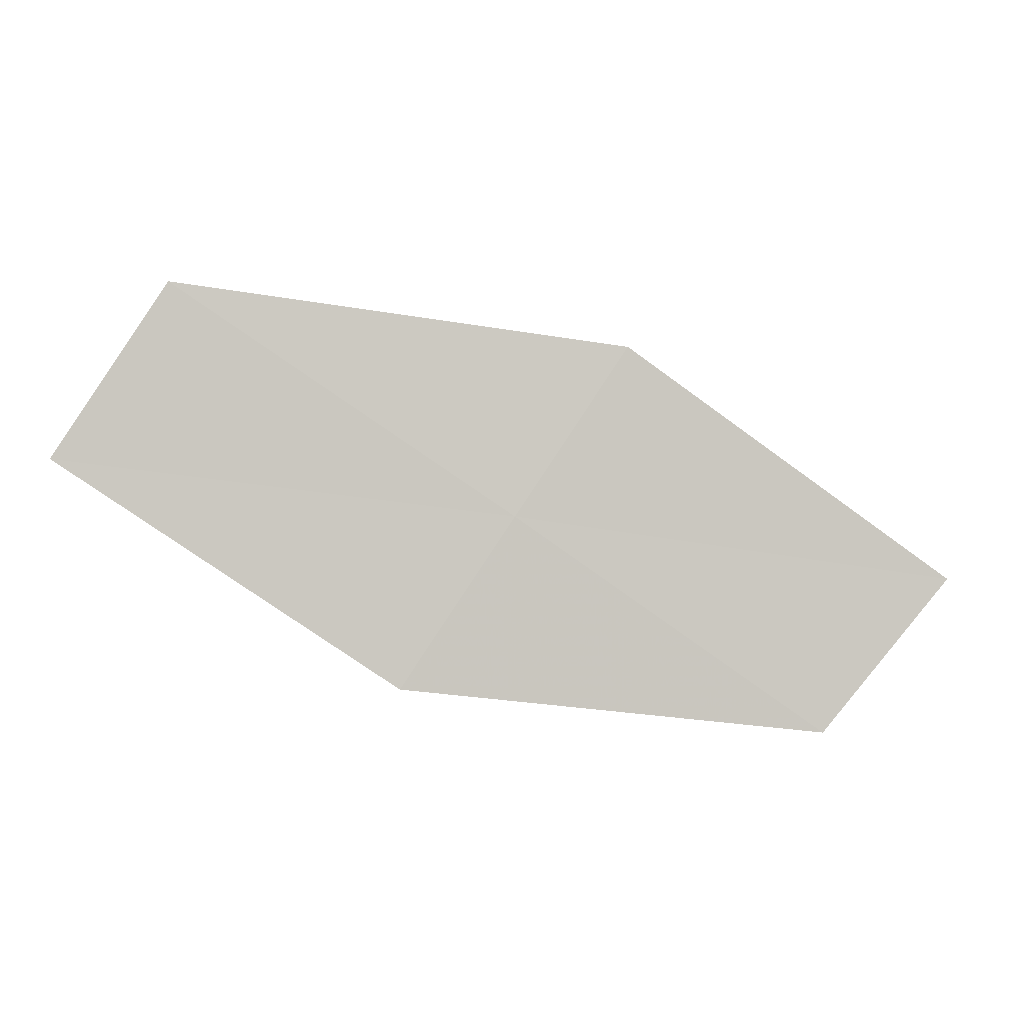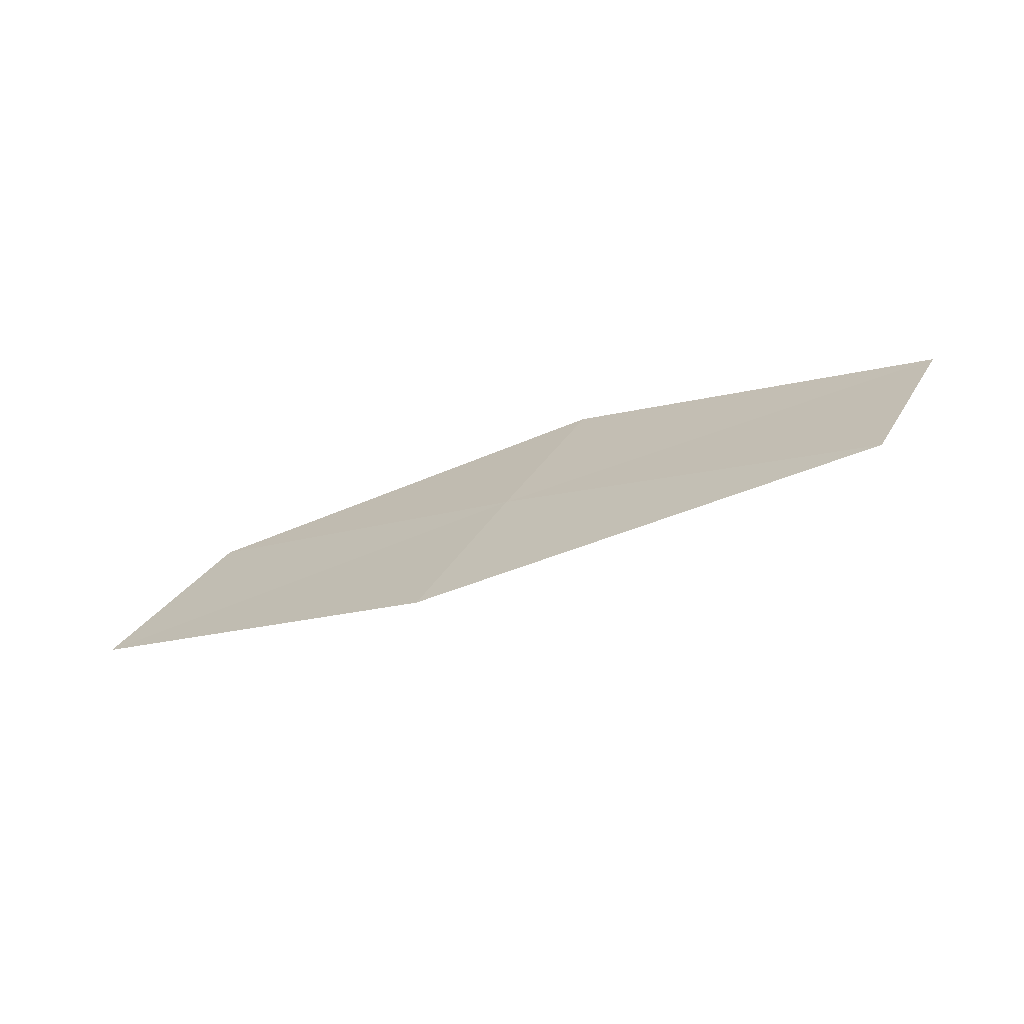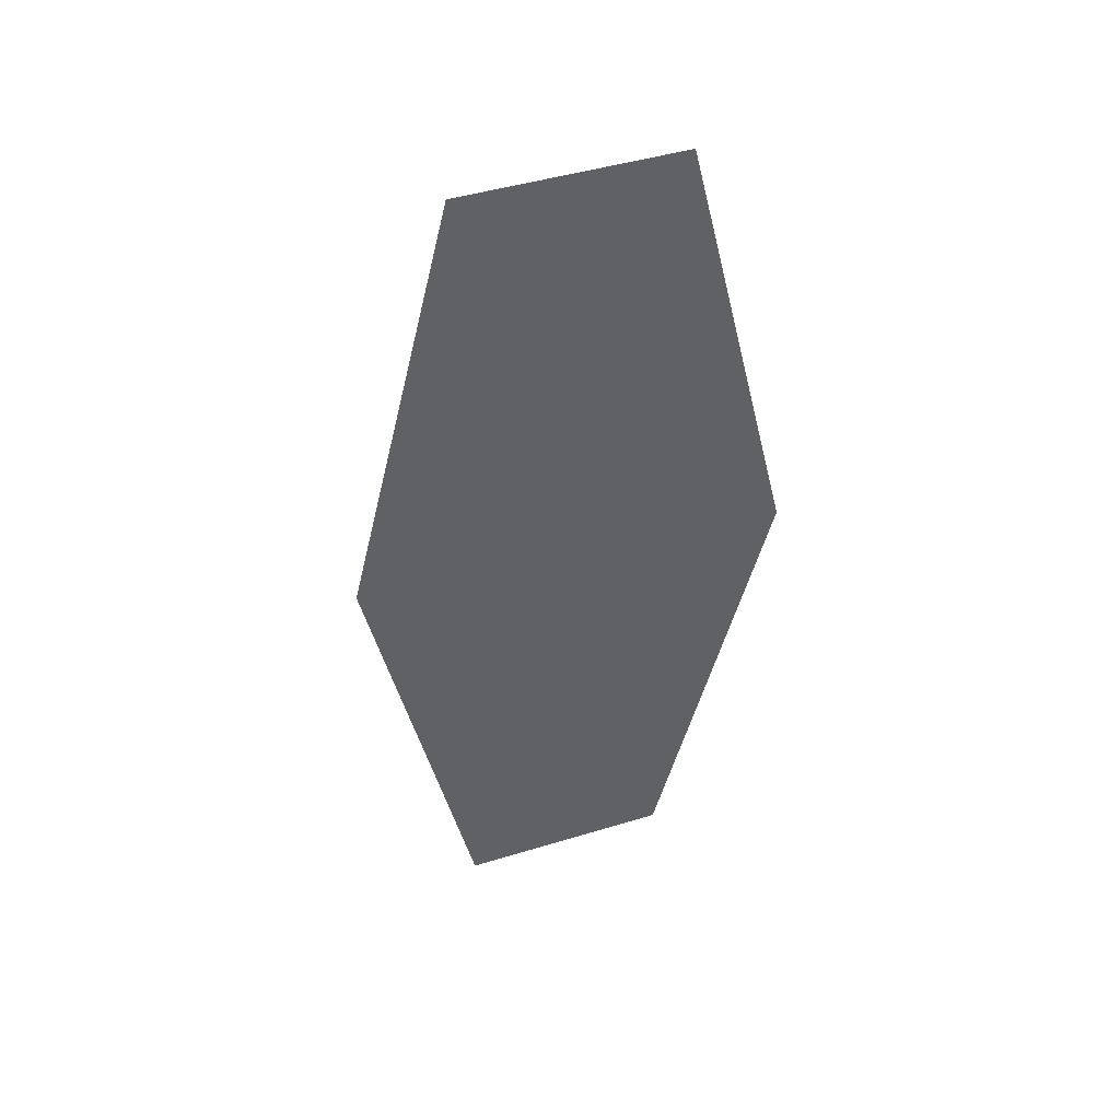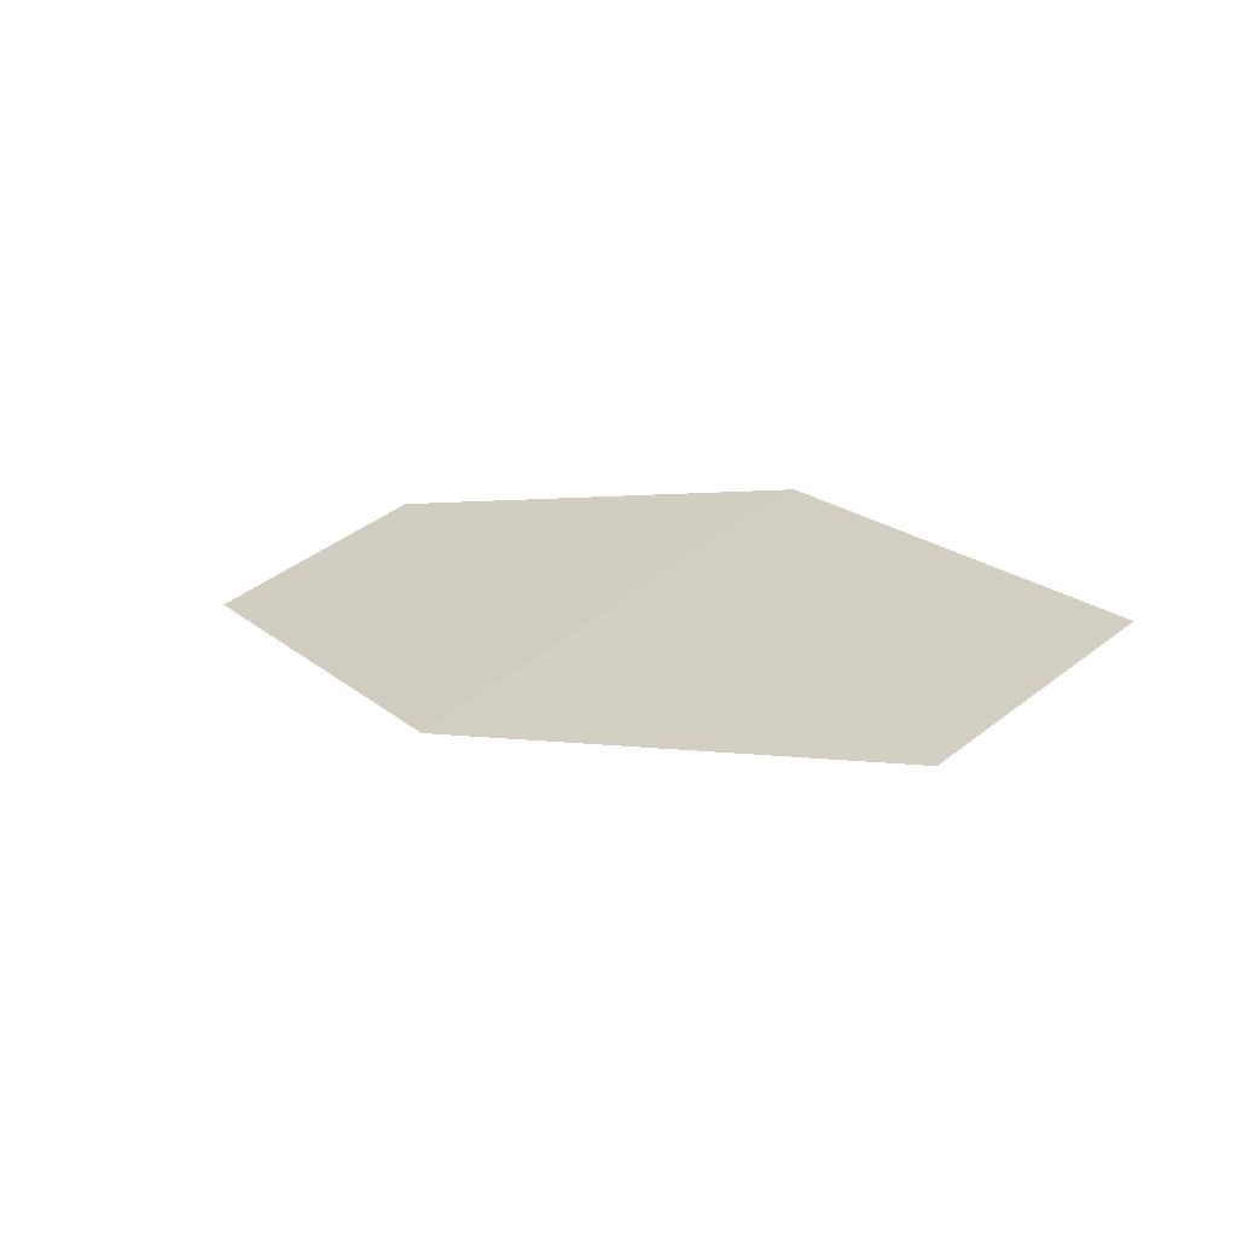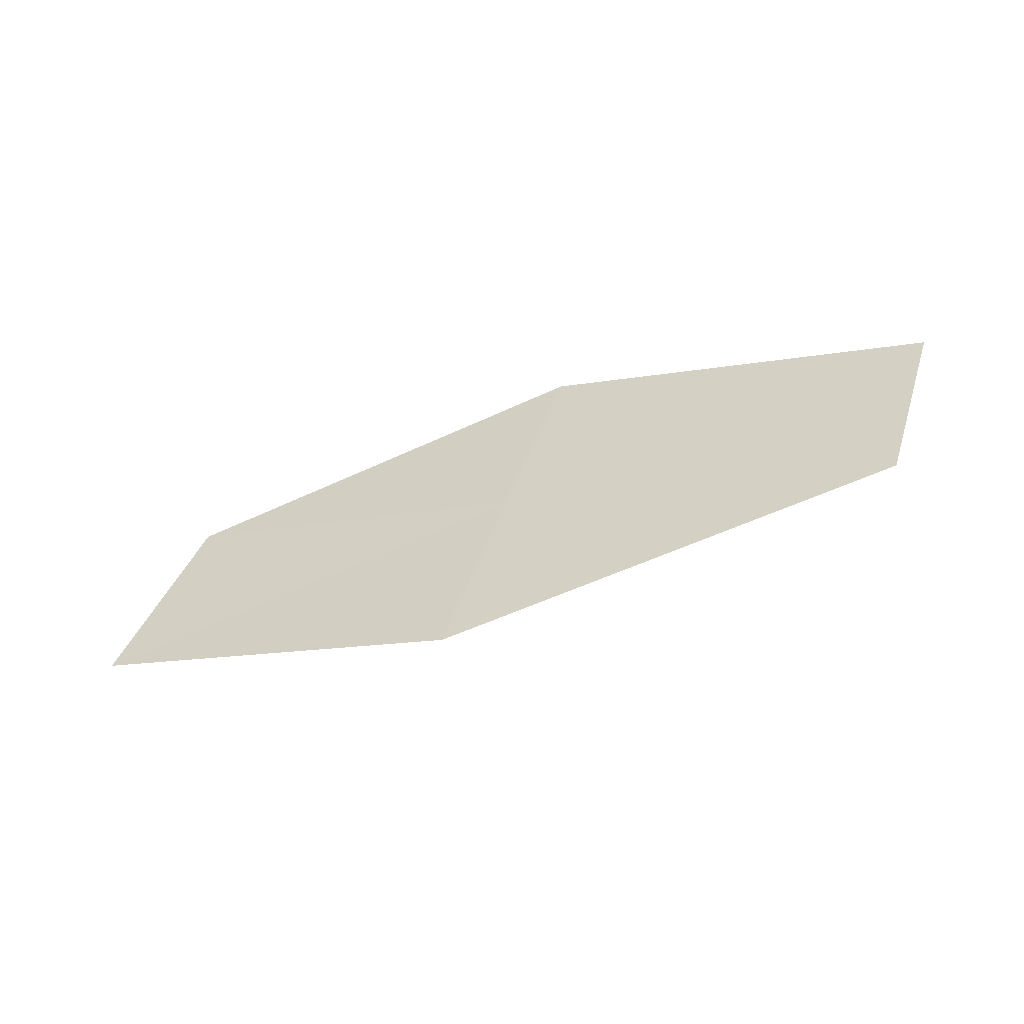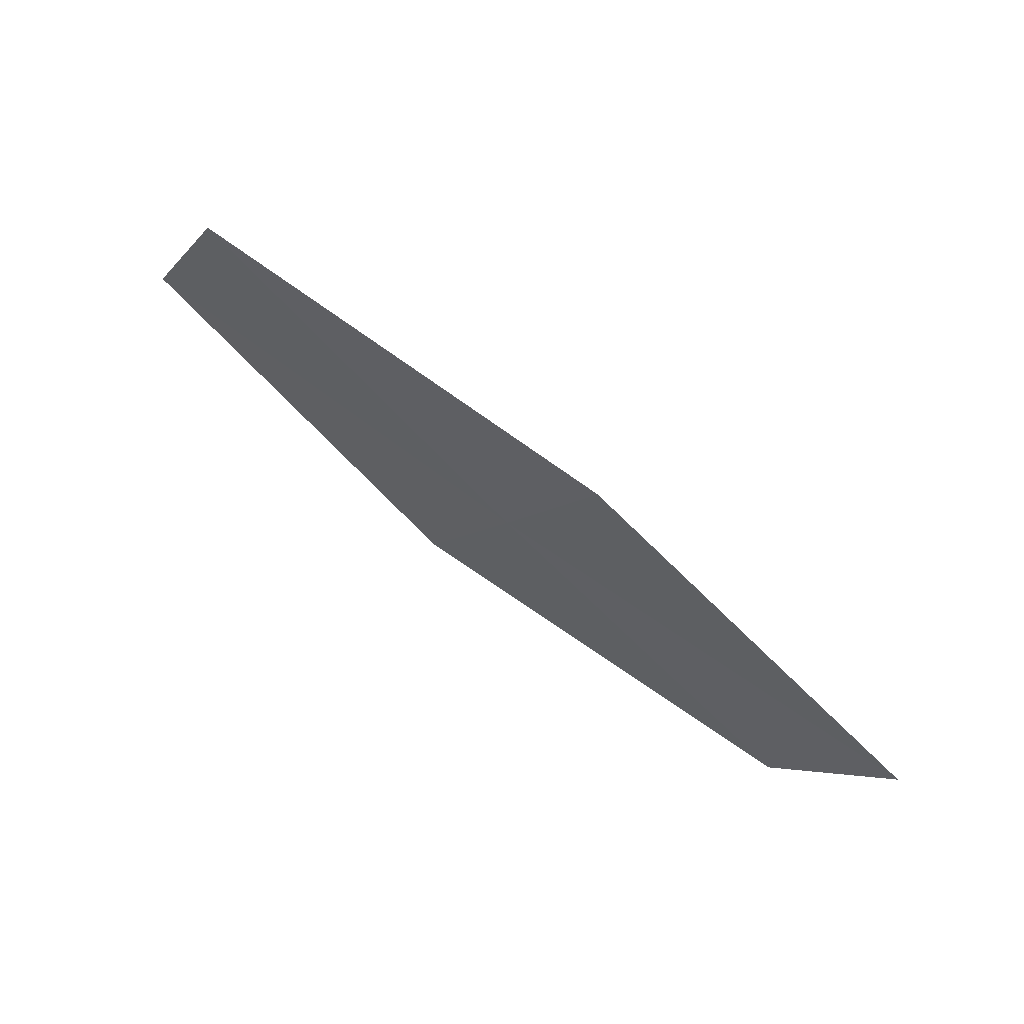
<metadata>
{"format":"obj","ext":"obj","renderer":"f3d","projection":"perspective","resolution":1024,"background":"white","views":[{"elev":-6.9,"azim":12.5,"up":"+Y"},{"elev":23.2,"azim":171.8,"up":"+Z"},{"elev":-27.2,"azim":-110.8,"up":"+Z"},{"elev":43.0,"azim":-161.6,"up":"+Z"},{"elev":34.8,"azim":164.4,"up":"+Z"},{"elev":57.4,"azim":56.4,"up":"+Y"}]}
</metadata>
<code>
v 28.14 -32.37 14.95
v 29.46 -33.34 14.34
v 27.63 -33.15 15.06
v 30.04 -32.62 14.18
v 26.18 -32.14 15.64
v 26.69 -31.34 15.55
v 28.64 -31.58 14.84
f 1 5 3
f 1 6 5
f 1 7 6
f 1 4 7
f 1 3 2
f 1 2 4

</code>
